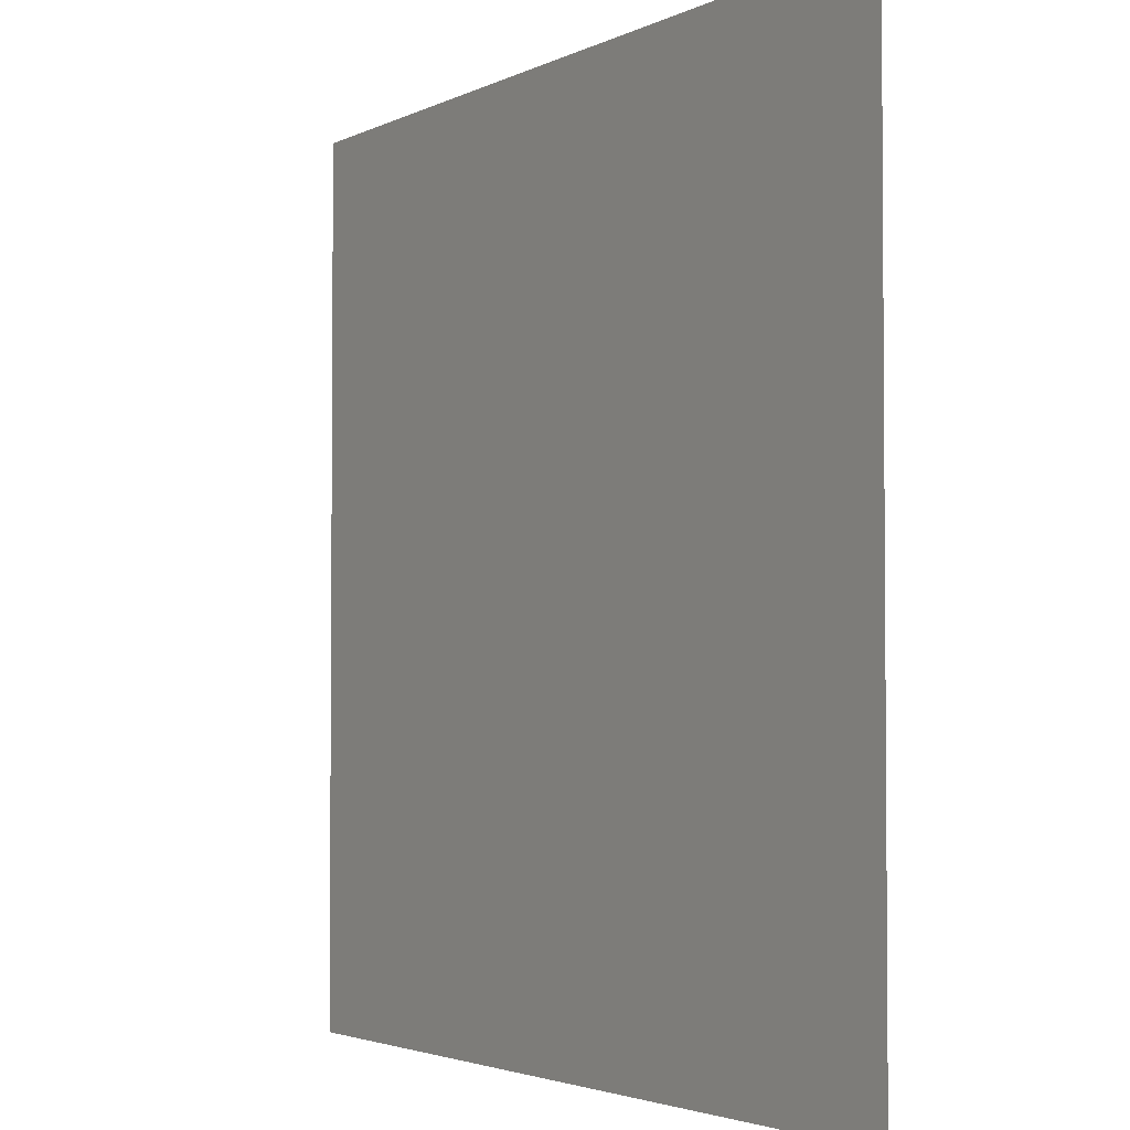
<metadata>
{"format":"obj","ext":"obj","renderer":"f3d","projection":"perspective","resolution":1024,"background":"white","views":[{"elev":-2.9,"azim":-121.7,"up":"+Z"}]}
</metadata>
<code>
o Grid
v -3.922 0.5965 2.622
v -3.048 0.5965 2.622
v -2.174 0.5965 2.622
v -1.301 0.5965 2.622
v -0.427 0.5965 2.622
v 0.4467 0.5965 2.622
v 1.32 0.5965 2.622
v 2.194 0.5965 2.622
v 3.068 0.5965 2.622
v 3.941 0.5965 2.622
v 4.815 0.5965 2.622
v -3.922 0.5965 1.748
v -3.048 0.5965 1.748
v -2.174 0.5965 1.748
v -1.301 0.5965 1.748
v -0.427 0.5965 1.748
v 0.4467 0.5965 1.748
v 1.32 0.5965 1.748
v 2.194 0.5965 1.748
v 3.068 0.5965 1.748
v 3.941 0.5965 1.748
v 4.815 0.5965 1.748
v -3.922 0.5965 0.8745
v -3.048 0.5965 0.8745
v -2.174 0.5965 0.8745
v -1.301 0.5965 0.8745
v -0.427 0.5965 0.8745
v 0.4467 0.5965 0.8745
v 1.32 0.5965 0.8745
v 2.194 0.5965 0.8745
v 3.068 0.5965 0.8745
v 3.941 0.5965 0.8745
v 4.815 0.5965 0.8745
v -3.922 0.5965 0.000857
v -3.048 0.5965 0.000857
v -2.174 0.5965 0.000857
v -1.301 0.5965 0.000857
v -0.427 0.5965 0.000857
v 0.4467 0.5965 0.000857
v 1.32 0.5965 0.000857
v 2.194 0.5965 0.000857
v 3.068 0.5965 0.000857
v 3.941 0.5965 0.000857
v 4.815 0.5965 0.000857
v -3.922 0.5965 -0.8728
v -3.048 0.5965 -0.8728
v -2.174 0.5965 -0.8728
v -1.301 0.5965 -0.8728
v -0.427 0.5965 -0.8728
v 0.4467 0.5965 -0.8728
v 1.32 0.5965 -0.8728
v 2.194 0.5965 -0.8728
v 3.068 0.5965 -0.8728
v 3.941 0.5965 -0.8728
v 4.815 0.5965 -0.8728
v -3.922 0.5965 -1.746
v -3.048 0.5965 -1.746
v -2.174 0.5965 -1.746
v -1.301 0.5965 -1.746
v -0.427 0.5965 -1.746
v 0.4467 0.5965 -1.746
v 1.32 0.5965 -1.746
v 2.194 0.5965 -1.746
v 3.068 0.5965 -1.746
v 3.941 0.5965 -1.746
v 4.815 0.5965 -1.746
v -3.922 0.5965 -2.62
v -3.048 0.5965 -2.62
v -2.174 0.5965 -2.62
v -1.301 0.5965 -2.62
v -0.427 0.5965 -2.62
v 0.4467 0.5965 -2.62
v 1.32 0.5965 -2.62
v 2.194 0.5965 -2.62
v 3.068 0.5965 -2.62
v 3.941 0.5965 -2.62
v 4.815 0.5965 -2.62
v -3.922 0.5965 -3.494
v -3.048 0.5965 -3.494
v -2.174 0.5965 -3.494
v -1.301 0.5965 -3.494
v -0.427 0.5965 -3.494
v 0.4467 0.5965 -3.494
v 1.32 0.5965 -3.494
v 2.194 0.5965 -3.494
v 3.068 0.5965 -3.494
v 3.941 0.5965 -3.494
v 4.815 0.5965 -3.494
v -3.922 0.5965 -4.367
v -3.048 0.5965 -4.367
v -2.174 0.5965 -4.367
v -1.301 0.5965 -4.367
v -0.427 0.5965 -4.367
v 0.4467 0.5965 -4.367
v 1.32 0.5965 -4.367
v 2.194 0.5965 -4.367
v 3.068 0.5965 -4.367
v 3.941 0.5965 -4.367
v 4.815 0.5965 -4.367
v -3.922 0.5965 -5.241
v -3.048 0.5965 -5.241
v -2.174 0.5965 -5.241
v -1.301 0.5965 -5.241
v -0.427 0.5965 -5.241
v 0.4467 0.5965 -5.241
v 1.32 0.5965 -5.241
v 2.194 0.5965 -5.241
v 3.068 0.5965 -5.241
v 3.941 0.5965 -5.241
v 4.815 0.5965 -5.241
v -3.922 0.5965 -6.115
v -3.048 0.5965 -6.115
v -2.174 0.5965 -6.115
v -1.301 0.5965 -6.115
v -0.427 0.5965 -6.115
v 0.4467 0.5965 -6.115
v 1.32 0.5965 -6.115
v 2.194 0.5965 -6.115
v 3.068 0.5965 -6.115
v 3.941 0.5965 -6.115
v 4.815 0.5965 -6.115
v -3.922 0.5965 2.185
v -3.485 0.5965 2.622
v -3.048 0.5965 2.185
v -3.485 0.5965 1.748
v -2.611 0.5965 2.622
v -2.174 0.5965 2.185
v -2.611 0.5965 1.748
v -1.737 0.5965 2.622
v -1.301 0.5965 2.185
v -1.737 0.5965 1.748
v -0.8638 0.5965 2.622
v -0.427 0.5965 2.185
v -0.8638 0.5965 1.748
v 0.009867 0.5965 2.622
v 0.4467 0.5965 2.185
v 0.009867 0.5965 1.748
v 0.8835 0.5965 2.622
v 1.32 0.5965 2.185
v 0.8835 0.5965 1.748
v 1.757 0.5965 2.622
v 2.194 0.5965 2.185
v 1.757 0.5965 1.748
v 2.631 0.5965 2.622
v 3.068 0.5965 2.185
v 2.631 0.5965 1.748
v 3.505 0.5965 2.622
v 3.941 0.5965 2.185
v 3.505 0.5965 1.748
v 4.378 0.5965 2.622
v 4.815 0.5965 2.185
v 4.378 0.5965 1.748
v -3.922 0.5965 1.311
v -3.048 0.5965 1.311
v -3.485 0.5965 0.8745
v -2.174 0.5965 1.311
v -2.611 0.5965 0.8745
v -1.301 0.5965 1.311
v -1.737 0.5965 0.8745
v -0.427 0.5965 1.311
v -0.8638 0.5965 0.8745
v 0.4467 0.5965 1.311
v 0.009867 0.5965 0.8745
v 1.32 0.5965 1.311
v 0.8835 0.5965 0.8745
v 2.194 0.5965 1.311
v 1.757 0.5965 0.8745
v 3.068 0.5965 1.311
v 2.631 0.5965 0.8745
v 3.941 0.5965 1.311
v 3.505 0.5965 0.8745
v 4.815 0.5965 1.311
v 4.378 0.5965 0.8745
v -3.922 0.5965 0.4377
v -3.048 0.5965 0.4377
v -3.485 0.5965 0.000857
v -2.174 0.5965 0.4377
v -2.611 0.5965 0.000857
v -1.301 0.5965 0.4377
v -1.737 0.5965 0.000857
v -0.427 0.5965 0.4377
v -0.8638 0.5965 0.000857
v 0.4467 0.5965 0.4377
v 0.009867 0.5965 0.000857
v 1.32 0.5965 0.4377
v 0.8835 0.5965 0.000857
v 2.194 0.5965 0.4377
v 1.757 0.5965 0.000857
v 3.068 0.5965 0.4377
v 2.631 0.5965 0.000857
v 3.941 0.5965 0.4377
v 3.505 0.5965 0.000857
v 4.815 0.5965 0.4377
v 4.378 0.5965 0.000857
v -3.922 0.5965 -0.436
v -3.048 0.5965 -0.436
v -3.485 0.5965 -0.8728
v -2.174 0.5965 -0.436
v -2.611 0.5965 -0.8728
v -1.301 0.5965 -0.436
v -1.737 0.5965 -0.8728
v -0.427 0.5965 -0.436
v -0.8638 0.5965 -0.8728
v 0.4467 0.5965 -0.436
v 0.009867 0.5965 -0.8728
v 1.32 0.5965 -0.436
v 0.8835 0.5965 -0.8728
v 2.194 0.5965 -0.436
v 1.757 0.5965 -0.8728
v 3.068 0.5965 -0.436
v 2.631 0.5965 -0.8728
v 3.941 0.5965 -0.436
v 3.505 0.5965 -0.8728
v 4.815 0.5965 -0.436
v 4.378 0.5965 -0.8728
v -3.922 0.5965 -1.31
v -3.048 0.5965 -1.31
v -3.485 0.5965 -1.746
v -2.174 0.5965 -1.31
v -2.611 0.5965 -1.746
v -1.301 0.5965 -1.31
v -1.737 0.5965 -1.746
v -0.427 0.5965 -1.31
v -0.8638 0.5965 -1.746
v 0.4467 0.5965 -1.31
v 0.009867 0.5965 -1.746
v 1.32 0.5965 -1.31
v 0.8835 0.5965 -1.746
v 2.194 0.5965 -1.31
v 1.757 0.5965 -1.746
v 3.068 0.5965 -1.31
v 2.631 0.5965 -1.746
v 3.941 0.5965 -1.31
v 3.505 0.5965 -1.746
v 4.815 0.5965 -1.31
v 4.378 0.5965 -1.746
v -3.922 0.5965 -2.183
v -3.048 0.5965 -2.183
v -3.485 0.5965 -2.62
v -2.174 0.5965 -2.183
v -2.611 0.5965 -2.62
v -1.301 0.5965 -2.183
v -1.737 0.5965 -2.62
v -0.427 0.5965 -2.183
v -0.8638 0.5965 -2.62
v 0.4467 0.5965 -2.183
v 0.009867 0.5965 -2.62
v 1.32 0.5965 -2.183
v 0.8835 0.5965 -2.62
v 2.194 0.5965 -2.183
v 1.757 0.5965 -2.62
v 3.068 0.5965 -2.183
v 2.631 0.5965 -2.62
v 3.941 0.5965 -2.183
v 3.505 0.5965 -2.62
v 4.815 0.5965 -2.183
v 4.378 0.5965 -2.62
v -3.922 0.5965 -3.057
v -3.048 0.5965 -3.057
v -3.485 0.5965 -3.494
v -2.174 0.5965 -3.057
v -2.611 0.5965 -3.494
v -1.301 0.5965 -3.057
v -1.737 0.5965 -3.494
v -0.427 0.5965 -3.057
v -0.8638 0.5965 -3.494
v 0.4467 0.5965 -3.057
v 0.009867 0.5965 -3.494
v 1.32 0.5965 -3.057
v 0.8835 0.5965 -3.494
v 2.194 0.5965 -3.057
v 1.757 0.5965 -3.494
v 3.068 0.5965 -3.057
v 2.631 0.5965 -3.494
v 3.941 0.5965 -3.057
v 3.505 0.5965 -3.494
v 4.815 0.5965 -3.057
v 4.378 0.5965 -3.494
v -3.922 0.5965 -3.931
v -3.048 0.5965 -3.931
v -3.485 0.5965 -4.367
v -2.174 0.5965 -3.931
v -2.611 0.5965 -4.367
v -1.301 0.5965 -3.931
v -1.737 0.5965 -4.367
v -0.427 0.5965 -3.931
v -0.8638 0.5965 -4.367
v 0.4467 0.5965 -3.931
v 0.009867 0.5965 -4.367
v 1.32 0.5965 -3.931
v 0.8835 0.5965 -4.367
v 2.194 0.5965 -3.931
v 1.757 0.5965 -4.367
v 3.068 0.5965 -3.931
v 2.631 0.5965 -4.367
v 3.941 0.5965 -3.931
v 3.505 0.5965 -4.367
v 4.815 0.5965 -3.931
v 4.378 0.5965 -4.367
v -3.922 0.5965 -4.804
v -3.048 0.5965 -4.804
v -3.485 0.5965 -5.241
v -2.174 0.5965 -4.804
v -2.611 0.5965 -5.241
v -1.301 0.5965 -4.804
v -1.737 0.5965 -5.241
v -0.427 0.5965 -4.804
v -0.8638 0.5965 -5.241
v 0.4467 0.5965 -4.804
v 0.009867 0.5965 -5.241
v 1.32 0.5965 -4.804
v 0.8835 0.5965 -5.241
v 2.194 0.5965 -4.804
v 1.757 0.5965 -5.241
v 3.068 0.5965 -4.804
v 2.631 0.5965 -5.241
v 3.941 0.5965 -4.804
v 3.505 0.5965 -5.241
v 4.815 0.5965 -4.804
v 4.378 0.5965 -5.241
v -3.922 0.5965 -5.678
v -3.048 0.5965 -5.678
v -3.485 0.5965 -6.115
v -2.174 0.5965 -5.678
v -2.611 0.5965 -6.115
v -1.301 0.5965 -5.678
v -1.737 0.5965 -6.115
v -0.427 0.5965 -5.678
v -0.8638 0.5965 -6.115
v 0.4467 0.5965 -5.678
v 0.009867 0.5965 -6.115
v 1.32 0.5965 -5.678
v 0.8835 0.5965 -6.115
v 2.194 0.5965 -5.678
v 1.757 0.5965 -6.115
v 3.068 0.5965 -5.678
v 2.631 0.5965 -6.115
v 3.941 0.5965 -5.678
v 3.505 0.5965 -6.115
v 4.815 0.5965 -5.678
v 4.378 0.5965 -6.115
v 4.378 0.5965 -5.678
v 3.505 0.5965 -5.678
v 2.631 0.5965 -5.678
v 1.757 0.5965 -5.678
v 0.8835 0.5965 -5.678
v 0.009867 0.5965 -5.678
v -0.8638 0.5965 -5.678
v -1.737 0.5965 -5.678
v -2.611 0.5965 -5.678
v -3.485 0.5965 -5.678
v 4.378 0.5965 -4.804
v 3.505 0.5965 -4.804
v 2.631 0.5965 -4.804
v 1.757 0.5965 -4.804
v 0.8835 0.5965 -4.804
v 0.009867 0.5965 -4.804
v -0.8638 0.5965 -4.804
v -1.737 0.5965 -4.804
v -2.611 0.5965 -4.804
v -3.485 0.5965 -4.804
v 4.378 0.5965 -3.931
v 3.505 0.5965 -3.931
v 2.631 0.5965 -3.931
v 1.757 0.5965 -3.931
v 0.8835 0.5965 -3.931
v 0.009867 0.5965 -3.931
v -0.8638 0.5965 -3.931
v -1.737 0.5965 -3.931
v -2.611 0.5965 -3.931
v -3.485 0.5965 -3.931
v 4.378 0.5965 -3.057
v 3.505 0.5965 -3.057
v 2.631 0.5965 -3.057
v 1.757 0.5965 -3.057
v 0.8835 0.5965 -3.057
v 0.009867 0.5965 -3.057
v -0.8638 0.5965 -3.057
v -1.737 0.5965 -3.057
v -2.611 0.5965 -3.057
v -3.485 0.5965 -3.057
v 4.378 0.5965 -2.183
v 3.505 0.5965 -2.183
v 2.631 0.5965 -2.183
v 1.757 0.5965 -2.183
v 0.8835 0.5965 -2.183
v 0.009867 0.5965 -2.183
v -0.8638 0.5965 -2.183
v -1.737 0.5965 -2.183
v -2.611 0.5965 -2.183
v -3.485 0.5965 -2.183
v 4.378 0.5965 -1.31
v 3.505 0.5965 -1.31
v 2.631 0.5965 -1.31
v 1.757 0.5965 -1.31
v 0.8835 0.5965 -1.31
v 0.009867 0.5965 -1.31
v -0.8638 0.5965 -1.31
v -1.737 0.5965 -1.31
v -2.611 0.5965 -1.31
v -3.485 0.5965 -1.31
v 4.378 0.5965 -0.436
v 3.505 0.5965 -0.436
v 2.631 0.5965 -0.436
v 1.757 0.5965 -0.436
v 0.8835 0.5965 -0.436
v 0.009867 0.5965 -0.436
v -0.8638 0.5965 -0.436
v -1.737 0.5965 -0.436
v -2.611 0.5965 -0.436
v -3.485 0.5965 -0.436
v 4.378 0.5965 0.4377
v 3.505 0.5965 0.4377
v 2.631 0.5965 0.4377
v 1.757 0.5965 0.4377
v 0.8835 0.5965 0.4377
v 0.009867 0.5965 0.4377
v -0.8638 0.5965 0.4377
v -1.737 0.5965 0.4377
v -2.611 0.5965 0.4377
v -3.485 0.5965 0.4377
v 4.378 0.5965 1.311
v 3.505 0.5965 1.311
v 2.631 0.5965 1.311
v 1.757 0.5965 1.311
v 0.8835 0.5965 1.311
v 0.009867 0.5965 1.311
v -0.8638 0.5965 1.311
v -1.737 0.5965 1.311
v -2.611 0.5965 1.311
v -3.485 0.5965 1.311
v 4.378 0.5965 2.185
v 3.505 0.5965 2.185
v 2.631 0.5965 2.185
v 1.757 0.5965 2.185
v 0.8835 0.5965 2.185
v 0.009867 0.5965 2.185
v -0.8638 0.5965 2.185
v -1.737 0.5965 2.185
v -2.611 0.5965 2.185
v -3.485 0.5965 2.185
f 124 125 441
f 127 128 440
f 130 131 439
f 133 134 438
f 136 137 437
f 139 140 436
f 142 143 435
f 145 146 434
f 148 149 433
f 151 152 432
f 154 155 431
f 156 157 430
f 158 159 429
f 160 161 428
f 162 163 427
f 164 165 426
f 166 167 425
f 168 169 424
f 170 171 423
f 172 173 422
f 175 176 421
f 177 178 420
f 179 180 419
f 181 182 418
f 183 184 417
f 185 186 416
f 187 188 415
f 189 190 414
f 191 192 413
f 193 194 412
f 196 197 411
f 198 199 410
f 200 201 409
f 202 203 408
f 204 205 407
f 206 207 406
f 208 209 405
f 210 211 404
f 212 213 403
f 214 215 402
f 217 218 401
f 219 220 400
f 221 222 399
f 223 224 398
f 225 226 397
f 227 228 396
f 229 230 395
f 231 232 394
f 233 234 393
f 235 236 392
f 238 239 391
f 240 241 390
f 242 243 389
f 244 245 388
f 246 247 387
f 248 249 386
f 250 251 385
f 252 253 384
f 254 255 383
f 256 257 382
f 259 260 381
f 261 262 380
f 263 264 379
f 265 266 378
f 267 268 377
f 269 270 376
f 271 272 375
f 273 274 374
f 275 276 373
f 277 278 372
f 280 281 371
f 282 283 370
f 284 285 369
f 286 287 368
f 288 289 367
f 290 291 366
f 292 293 365
f 294 295 364
f 296 297 363
f 298 299 362
f 301 302 361
f 303 304 360
f 305 306 359
f 307 308 358
f 309 310 357
f 311 312 356
f 313 314 355
f 315 316 354
f 317 318 353
f 319 320 352
f 322 323 351
f 324 325 350
f 326 327 349
f 328 329 348
f 330 331 347
f 332 333 346
f 334 335 345
f 336 337 344
f 338 339 343
f 340 341 342
f 342 120 338
f 320 338 109
f 110 342 320
f 343 119 336
f 318 336 108
f 109 343 318
f 344 118 334
f 316 334 107
f 108 344 316
f 345 117 332
f 314 332 106
f 107 345 314
f 346 116 330
f 312 330 105
f 106 346 312
f 347 115 328
f 310 328 104
f 105 347 310
f 348 114 326
f 308 326 103
f 104 348 308
f 349 113 324
f 306 324 102
f 103 349 306
f 350 112 322
f 304 322 101
f 102 350 304
f 351 111 321
f 302 321 100
f 101 351 302
f 352 109 317
f 299 317 98
f 99 352 299
f 353 108 315
f 297 315 97
f 98 353 297
f 354 107 313
f 295 313 96
f 97 354 295
f 355 106 311
f 293 311 95
f 96 355 293
f 356 105 309
f 291 309 94
f 95 356 291
f 357 104 307
f 289 307 93
f 94 357 289
f 358 103 305
f 287 305 92
f 93 358 287
f 359 102 303
f 285 303 91
f 92 359 285
f 360 101 301
f 283 301 90
f 91 360 283
f 361 100 300
f 281 300 89
f 90 361 281
f 362 98 296
f 278 296 87
f 88 362 278
f 363 97 294
f 276 294 86
f 87 363 276
f 364 96 292
f 274 292 85
f 86 364 274
f 365 95 290
f 272 290 84
f 85 365 272
f 366 94 288
f 270 288 83
f 84 366 270
f 367 93 286
f 268 286 82
f 83 367 268
f 368 92 284
f 266 284 81
f 82 368 266
f 369 91 282
f 264 282 80
f 81 369 264
f 370 90 280
f 262 280 79
f 80 370 262
f 371 89 279
f 260 279 78
f 79 371 260
f 372 87 275
f 257 275 76
f 77 372 257
f 373 86 273
f 255 273 75
f 76 373 255
f 374 85 271
f 253 271 74
f 75 374 253
f 375 84 269
f 251 269 73
f 74 375 251
f 376 83 267
f 249 267 72
f 73 376 249
f 377 82 265
f 247 265 71
f 72 377 247
f 378 81 263
f 245 263 70
f 71 378 245
f 379 80 261
f 243 261 69
f 70 379 243
f 380 79 259
f 241 259 68
f 69 380 241
f 381 78 258
f 239 258 67
f 68 381 239
f 382 76 254
f 236 254 65
f 66 382 236
f 383 75 252
f 234 252 64
f 65 383 234
f 384 74 250
f 232 250 63
f 64 384 232
f 385 73 248
f 230 248 62
f 63 385 230
f 386 72 246
f 228 246 61
f 62 386 228
f 387 71 244
f 226 244 60
f 61 387 226
f 388 70 242
f 224 242 59
f 60 388 224
f 389 69 240
f 222 240 58
f 59 389 222
f 390 68 238
f 220 238 57
f 58 390 220
f 391 67 237
f 218 237 56
f 57 391 218
f 392 65 233
f 215 233 54
f 55 392 215
f 393 64 231
f 213 231 53
f 54 393 213
f 394 63 229
f 211 229 52
f 53 394 211
f 395 62 227
f 209 227 51
f 52 395 209
f 396 61 225
f 207 225 50
f 51 396 207
f 397 60 223
f 205 223 49
f 50 397 205
f 398 59 221
f 203 221 48
f 49 398 203
f 399 58 219
f 201 219 47
f 48 399 201
f 400 57 217
f 199 217 46
f 47 400 199
f 401 56 216
f 197 216 45
f 46 401 197
f 402 54 212
f 194 212 43
f 44 402 194
f 403 53 210
f 192 210 42
f 43 403 192
f 404 52 208
f 190 208 41
f 42 404 190
f 405 51 206
f 188 206 40
f 41 405 188
f 406 50 204
f 186 204 39
f 40 406 186
f 407 49 202
f 184 202 38
f 39 407 184
f 408 48 200
f 182 200 37
f 38 408 182
f 409 47 198
f 180 198 36
f 37 409 180
f 410 46 196
f 178 196 35
f 36 410 178
f 411 45 195
f 176 195 34
f 35 411 176
f 412 43 191
f 173 191 32
f 33 412 173
f 413 42 189
f 171 189 31
f 32 413 171
f 414 41 187
f 169 187 30
f 31 414 169
f 415 40 185
f 167 185 29
f 30 415 167
f 416 39 183
f 165 183 28
f 29 416 165
f 417 38 181
f 163 181 27
f 28 417 163
f 418 37 179
f 161 179 26
f 27 418 161
f 419 36 177
f 159 177 25
f 26 419 159
f 420 35 175
f 157 175 24
f 25 420 157
f 421 34 174
f 155 174 23
f 24 421 155
f 422 32 170
f 152 170 21
f 22 422 152
f 423 31 168
f 149 168 20
f 21 423 149
f 424 30 166
f 146 166 19
f 20 424 146
f 425 29 164
f 143 164 18
f 19 425 143
f 426 28 162
f 140 162 17
f 18 426 140
f 427 27 160
f 137 160 16
f 17 427 137
f 428 26 158
f 134 158 15
f 16 428 134
f 429 25 156
f 131 156 14
f 15 429 131
f 430 24 154
f 128 154 13
f 14 430 128
f 431 23 153
f 125 153 12
f 13 431 125
f 432 21 148
f 150 148 10
f 11 432 150
f 433 20 145
f 147 145 9
f 10 433 147
f 434 19 142
f 144 142 8
f 9 434 144
f 435 18 139
f 141 139 7
f 8 435 141
f 436 17 136
f 138 136 6
f 7 436 138
f 437 16 133
f 135 133 5
f 6 437 135
f 438 15 130
f 132 130 4
f 5 438 132
f 439 14 127
f 129 127 3
f 4 439 129
f 440 13 124
f 126 124 2
f 3 440 126
f 441 12 122
f 123 122 1
f 2 441 123
f 124 13 125
f 127 14 128
f 130 15 131
f 133 16 134
f 136 17 137
f 139 18 140
f 142 19 143
f 145 20 146
f 148 21 149
f 151 22 152
f 154 24 155
f 156 25 157
f 158 26 159
f 160 27 161
f 162 28 163
f 164 29 165
f 166 30 167
f 168 31 169
f 170 32 171
f 172 33 173
f 175 35 176
f 177 36 178
f 179 37 180
f 181 38 182
f 183 39 184
f 185 40 186
f 187 41 188
f 189 42 190
f 191 43 192
f 193 44 194
f 196 46 197
f 198 47 199
f 200 48 201
f 202 49 203
f 204 50 205
f 206 51 207
f 208 52 209
f 210 53 211
f 212 54 213
f 214 55 215
f 217 57 218
f 219 58 220
f 221 59 222
f 223 60 224
f 225 61 226
f 227 62 228
f 229 63 230
f 231 64 232
f 233 65 234
f 235 66 236
f 238 68 239
f 240 69 241
f 242 70 243
f 244 71 245
f 246 72 247
f 248 73 249
f 250 74 251
f 252 75 253
f 254 76 255
f 256 77 257
f 259 79 260
f 261 80 262
f 263 81 264
f 265 82 266
f 267 83 268
f 269 84 270
f 271 85 272
f 273 86 274
f 275 87 276
f 277 88 278
f 280 90 281
f 282 91 283
f 284 92 285
f 286 93 287
f 288 94 289
f 290 95 291
f 292 96 293
f 294 97 295
f 296 98 297
f 298 99 299
f 301 101 302
f 303 102 304
f 305 103 306
f 307 104 308
f 309 105 310
f 311 106 312
f 313 107 314
f 315 108 316
f 317 109 318
f 319 110 320
f 322 112 323
f 324 113 325
f 326 114 327
f 328 115 329
f 330 116 331
f 332 117 333
f 334 118 335
f 336 119 337
f 338 120 339
f 340 121 341
f 342 341 120
f 320 342 338
f 110 340 342
f 343 339 119
f 318 343 336
f 109 338 343
f 344 337 118
f 316 344 334
f 108 336 344
f 345 335 117
f 314 345 332
f 107 334 345
f 346 333 116
f 312 346 330
f 106 332 346
f 347 331 115
f 310 347 328
f 105 330 347
f 348 329 114
f 308 348 326
f 104 328 348
f 349 327 113
f 306 349 324
f 103 326 349
f 350 325 112
f 304 350 322
f 102 324 350
f 351 323 111
f 302 351 321
f 101 322 351
f 352 320 109
f 299 352 317
f 99 319 352
f 353 318 108
f 297 353 315
f 98 317 353
f 354 316 107
f 295 354 313
f 97 315 354
f 355 314 106
f 293 355 311
f 96 313 355
f 356 312 105
f 291 356 309
f 95 311 356
f 357 310 104
f 289 357 307
f 94 309 357
f 358 308 103
f 287 358 305
f 93 307 358
f 359 306 102
f 285 359 303
f 92 305 359
f 360 304 101
f 283 360 301
f 91 303 360
f 361 302 100
f 281 361 300
f 90 301 361
f 362 299 98
f 278 362 296
f 88 298 362
f 363 297 97
f 276 363 294
f 87 296 363
f 364 295 96
f 274 364 292
f 86 294 364
f 365 293 95
f 272 365 290
f 85 292 365
f 366 291 94
f 270 366 288
f 84 290 366
f 367 289 93
f 268 367 286
f 83 288 367
f 368 287 92
f 266 368 284
f 82 286 368
f 369 285 91
f 264 369 282
f 81 284 369
f 370 283 90
f 262 370 280
f 80 282 370
f 371 281 89
f 260 371 279
f 79 280 371
f 372 278 87
f 257 372 275
f 77 277 372
f 373 276 86
f 255 373 273
f 76 275 373
f 374 274 85
f 253 374 271
f 75 273 374
f 375 272 84
f 251 375 269
f 74 271 375
f 376 270 83
f 249 376 267
f 73 269 376
f 377 268 82
f 247 377 265
f 72 267 377
f 378 266 81
f 245 378 263
f 71 265 378
f 379 264 80
f 243 379 261
f 70 263 379
f 380 262 79
f 241 380 259
f 69 261 380
f 381 260 78
f 239 381 258
f 68 259 381
f 382 257 76
f 236 382 254
f 66 256 382
f 383 255 75
f 234 383 252
f 65 254 383
f 384 253 74
f 232 384 250
f 64 252 384
f 385 251 73
f 230 385 248
f 63 250 385
f 386 249 72
f 228 386 246
f 62 248 386
f 387 247 71
f 226 387 244
f 61 246 387
f 388 245 70
f 224 388 242
f 60 244 388
f 389 243 69
f 222 389 240
f 59 242 389
f 390 241 68
f 220 390 238
f 58 240 390
f 391 239 67
f 218 391 237
f 57 238 391
f 392 236 65
f 215 392 233
f 55 235 392
f 393 234 64
f 213 393 231
f 54 233 393
f 394 232 63
f 211 394 229
f 53 231 394
f 395 230 62
f 209 395 227
f 52 229 395
f 396 228 61
f 207 396 225
f 51 227 396
f 397 226 60
f 205 397 223
f 50 225 397
f 398 224 59
f 203 398 221
f 49 223 398
f 399 222 58
f 201 399 219
f 48 221 399
f 400 220 57
f 199 400 217
f 47 219 400
f 401 218 56
f 197 401 216
f 46 217 401
f 402 215 54
f 194 402 212
f 44 214 402
f 403 213 53
f 192 403 210
f 43 212 403
f 404 211 52
f 190 404 208
f 42 210 404
f 405 209 51
f 188 405 206
f 41 208 405
f 406 207 50
f 186 406 204
f 40 206 406
f 407 205 49
f 184 407 202
f 39 204 407
f 408 203 48
f 182 408 200
f 38 202 408
f 409 201 47
f 180 409 198
f 37 200 409
f 410 199 46
f 178 410 196
f 36 198 410
f 411 197 45
f 176 411 195
f 35 196 411
f 412 194 43
f 173 412 191
f 33 193 412
f 413 192 42
f 171 413 189
f 32 191 413
f 414 190 41
f 169 414 187
f 31 189 414
f 415 188 40
f 167 415 185
f 30 187 415
f 416 186 39
f 165 416 183
f 29 185 416
f 417 184 38
f 163 417 181
f 28 183 417
f 418 182 37
f 161 418 179
f 27 181 418
f 419 180 36
f 159 419 177
f 26 179 419
f 420 178 35
f 157 420 175
f 25 177 420
f 421 176 34
f 155 421 174
f 24 175 421
f 422 173 32
f 152 422 170
f 22 172 422
f 423 171 31
f 149 423 168
f 21 170 423
f 424 169 30
f 146 424 166
f 20 168 424
f 425 167 29
f 143 425 164
f 19 166 425
f 426 165 28
f 140 426 162
f 18 164 426
f 427 163 27
f 137 427 160
f 17 162 427
f 428 161 26
f 134 428 158
f 16 160 428
f 429 159 25
f 131 429 156
f 15 158 429
f 430 157 24
f 128 430 154
f 14 156 430
f 431 155 23
f 125 431 153
f 13 154 431
f 432 152 21
f 150 432 148
f 11 151 432
f 433 149 20
f 147 433 145
f 10 148 433
f 434 146 19
f 144 434 142
f 9 145 434
f 435 143 18
f 141 435 139
f 8 142 435
f 436 140 17
f 138 436 136
f 7 139 436
f 437 137 16
f 135 437 133
f 6 136 437
f 438 134 15
f 132 438 130
f 5 133 438
f 439 131 14
f 129 439 127
f 4 130 439
f 440 128 13
f 126 440 124
f 3 127 440
f 441 125 12
f 123 441 122
f 2 124 441

</code>
